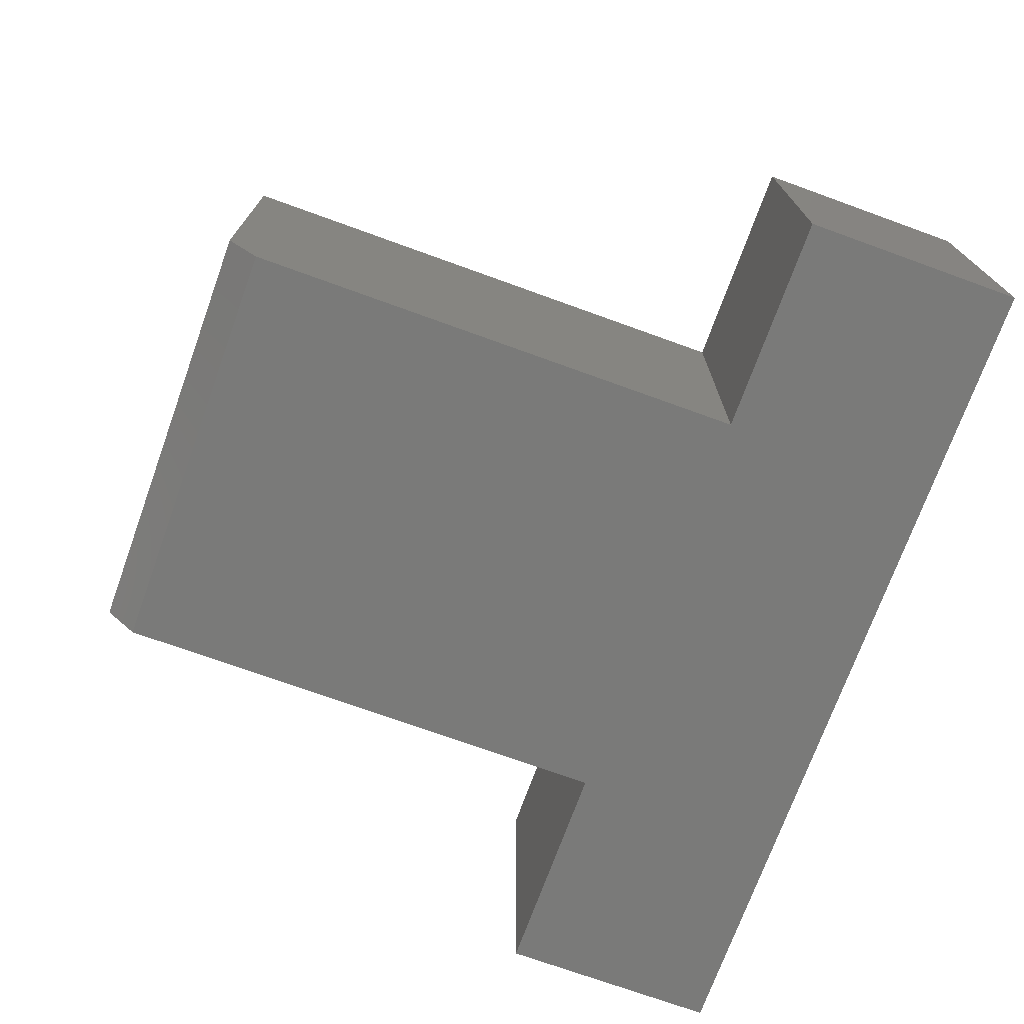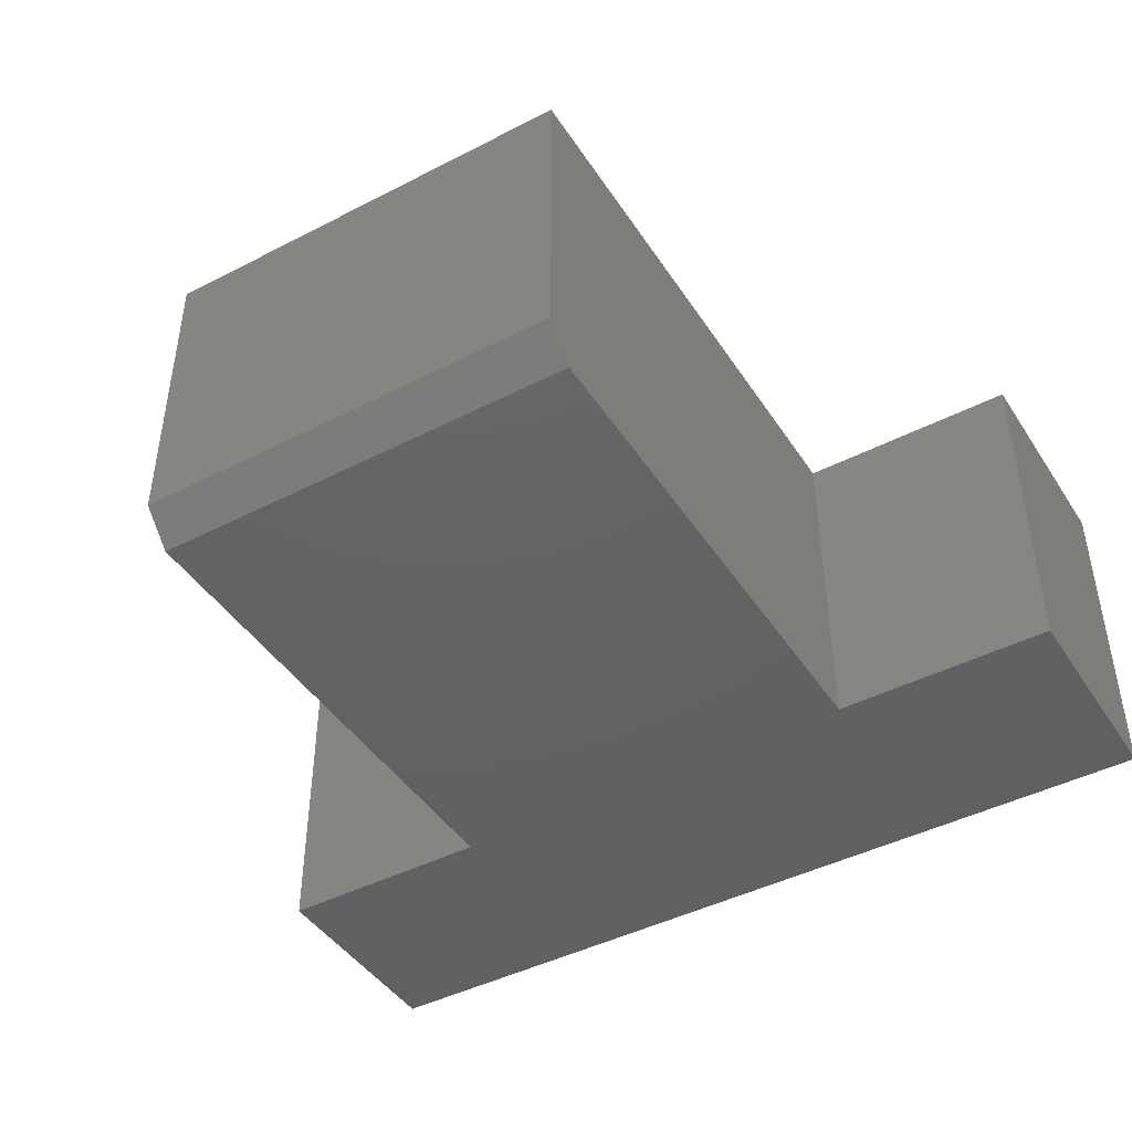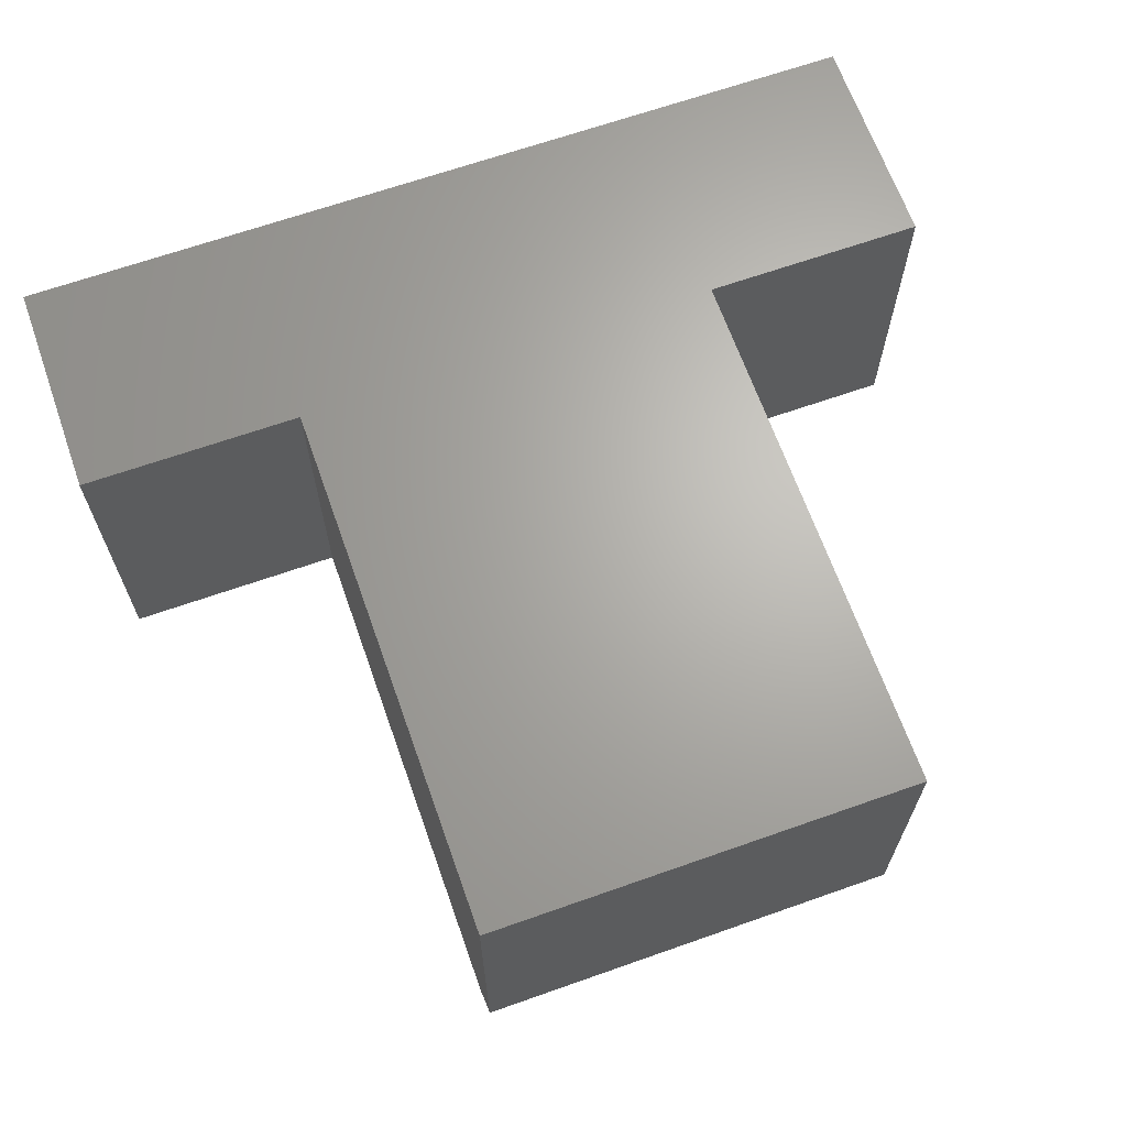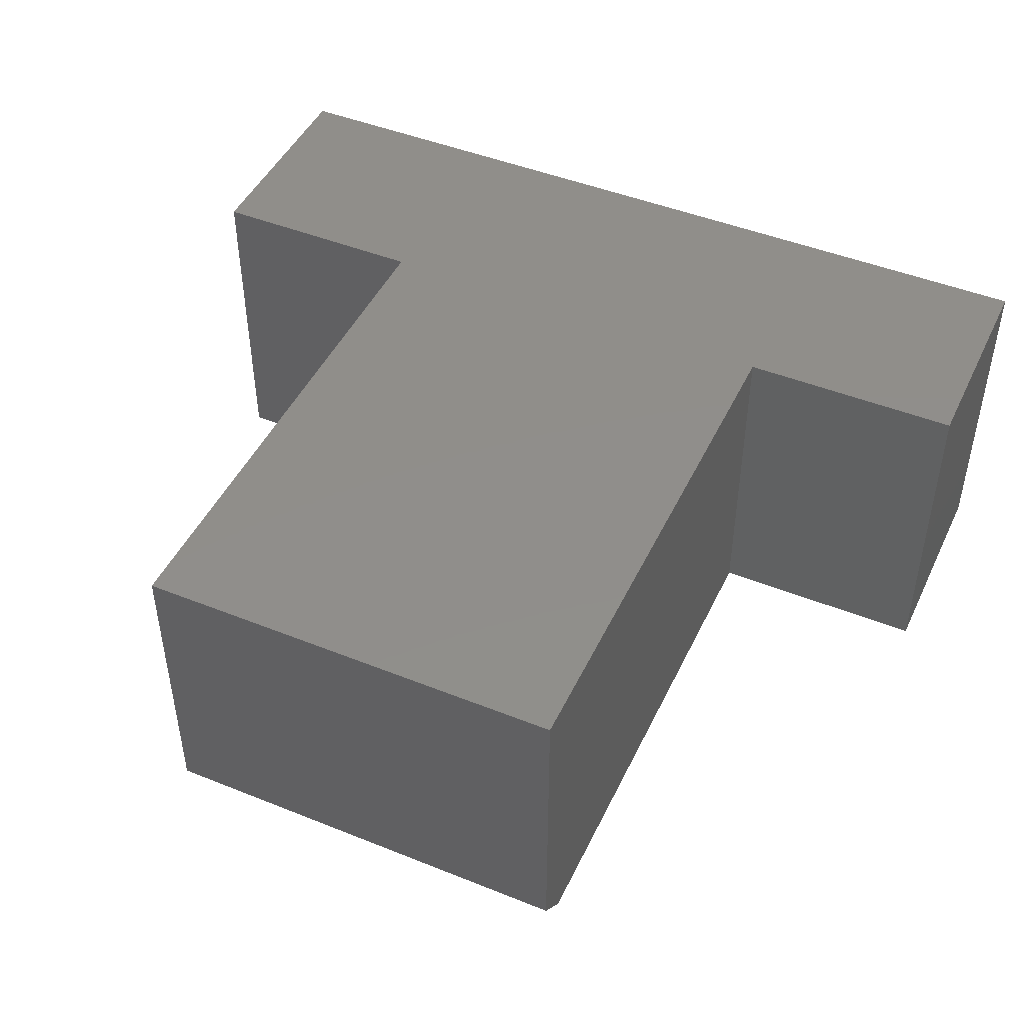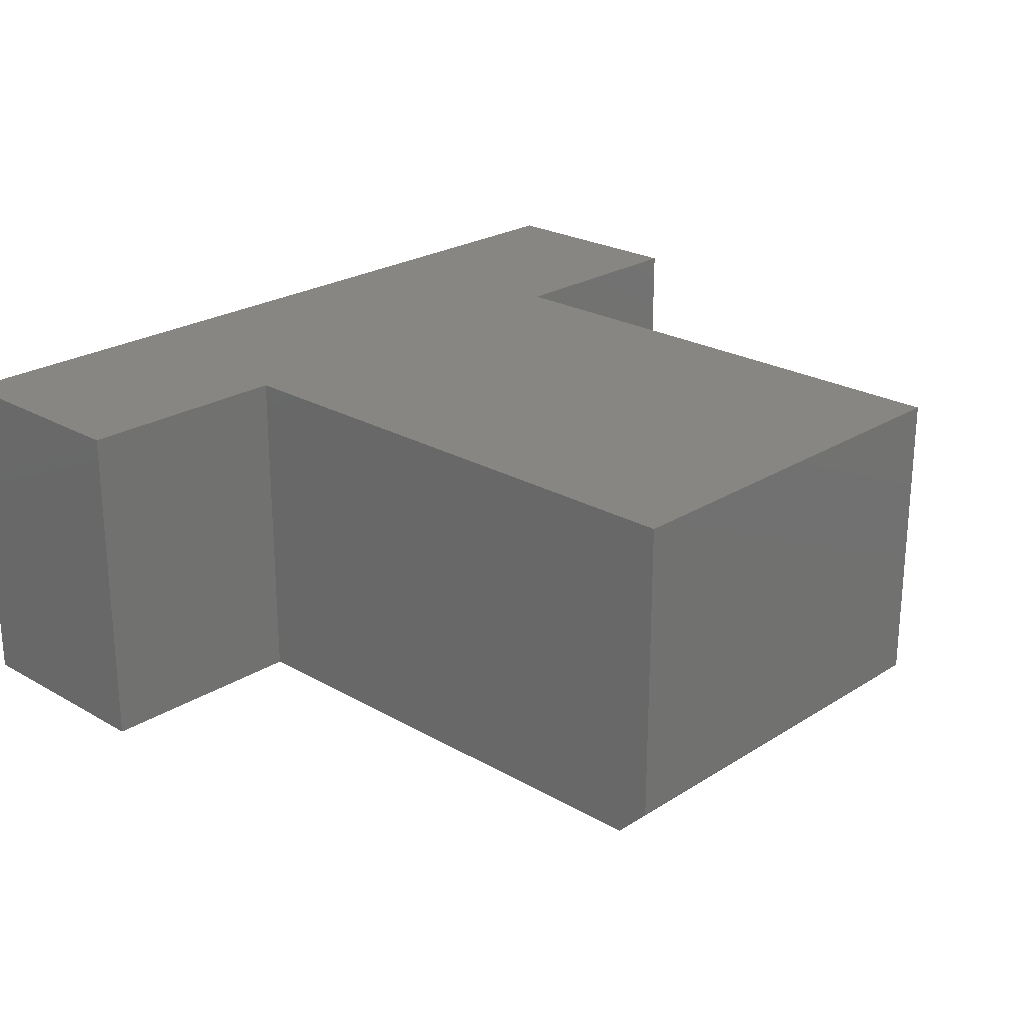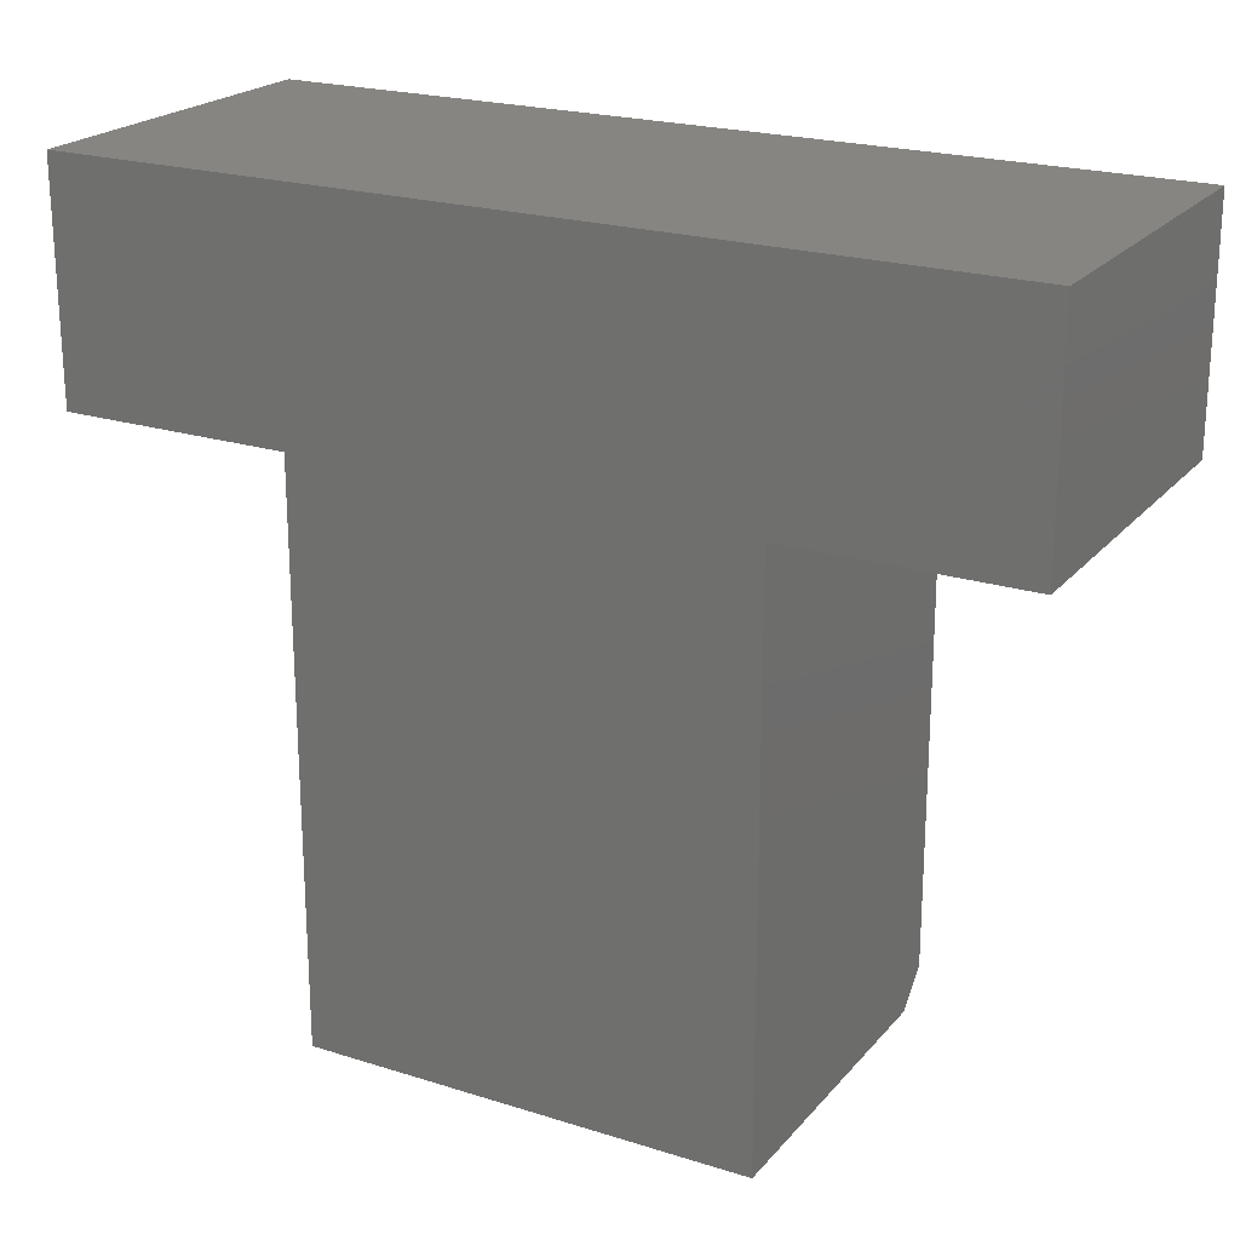
<metadata>
{"format":"stl","ext":"stl","renderer":"f3d","projection":"perspective","resolution":1024,"background":"white","views":[{"elev":-72.8,"azim":-109.9,"up":"+Y"},{"elev":-44.3,"azim":-149.0,"up":"+Y"},{"elev":66.2,"azim":160.5,"up":"+Y"},{"elev":46.5,"azim":-155.4,"up":"+Y"},{"elev":23.8,"azim":133.7,"up":"+Y"},{"elev":21.9,"azim":-151.1,"up":"+Z"}]}
</metadata>
<code>
# stl→obj: 24 verts, 44 faces
v -0.1045 -0.1641 0.03758
v -0.1045 -0.1328 0.006332
v -0.003372 -0.1328 0.006332
v 0.2124 -0.1328 0.006332
v 0.3136 -0.1328 0.006332
v 0.3136 -0.1641 0.03758
v 0.2124 0.1641 0.006332
v 0.3136 0.1641 0.006332
v 0.3136 0.1641 0.5391
v 0.3136 -0.1641 0.5391
v 0.5294 -0.1641 0.7549
v -0.3203 -0.1641 0.7549
v -0.3203 -0.1641 0.5391
v -0.1045 -0.1641 0.5391
v 0.3203 -0.1641 0.5391
v 0.5294 -0.1641 0.5391
v -0.003372 0.1641 0.006332
v -0.1045 0.1641 0.006332
v -0.1045 0.1641 0.5391
v 0.5294 0.1641 0.7549
v 0.5294 0.1641 0.5391
v -0.3203 0.1641 0.7549
v -0.3203 0.1641 0.5391
v 0.3203 0.1641 0.5391
f 1 2 3
f 1 3 4
f 1 4 5
f 1 5 6
f 7 8 4
f 4 8 5
f 5 8 6
f 6 8 9
f 6 9 10
f 11 12 13
f 11 13 14
f 11 14 10
f 11 10 15
f 11 15 16
f 1 6 14
f 14 6 10
f 17 7 3
f 3 7 4
f 18 17 2
f 2 17 3
f 14 19 1
f 1 19 18
f 1 18 2
f 20 11 21
f 21 11 16
f 22 23 12
f 12 23 13
f 13 23 14
f 14 23 19
f 20 21 24
f 20 24 9
f 20 9 19
f 20 19 23
f 20 23 22
f 9 8 7
f 9 7 17
f 9 17 18
f 9 18 19
f 21 16 24
f 24 16 15
f 24 15 9
f 9 15 10
f 11 20 12
f 12 20 22

</code>
